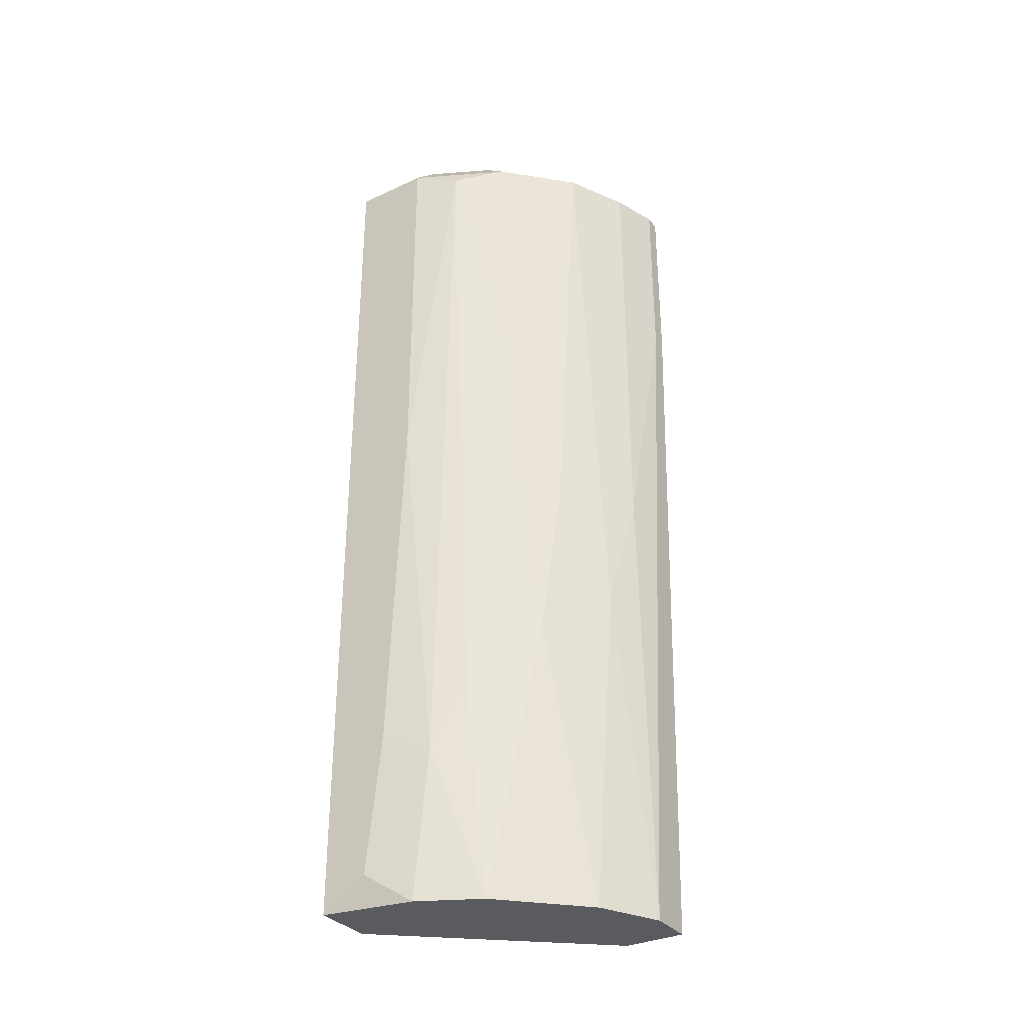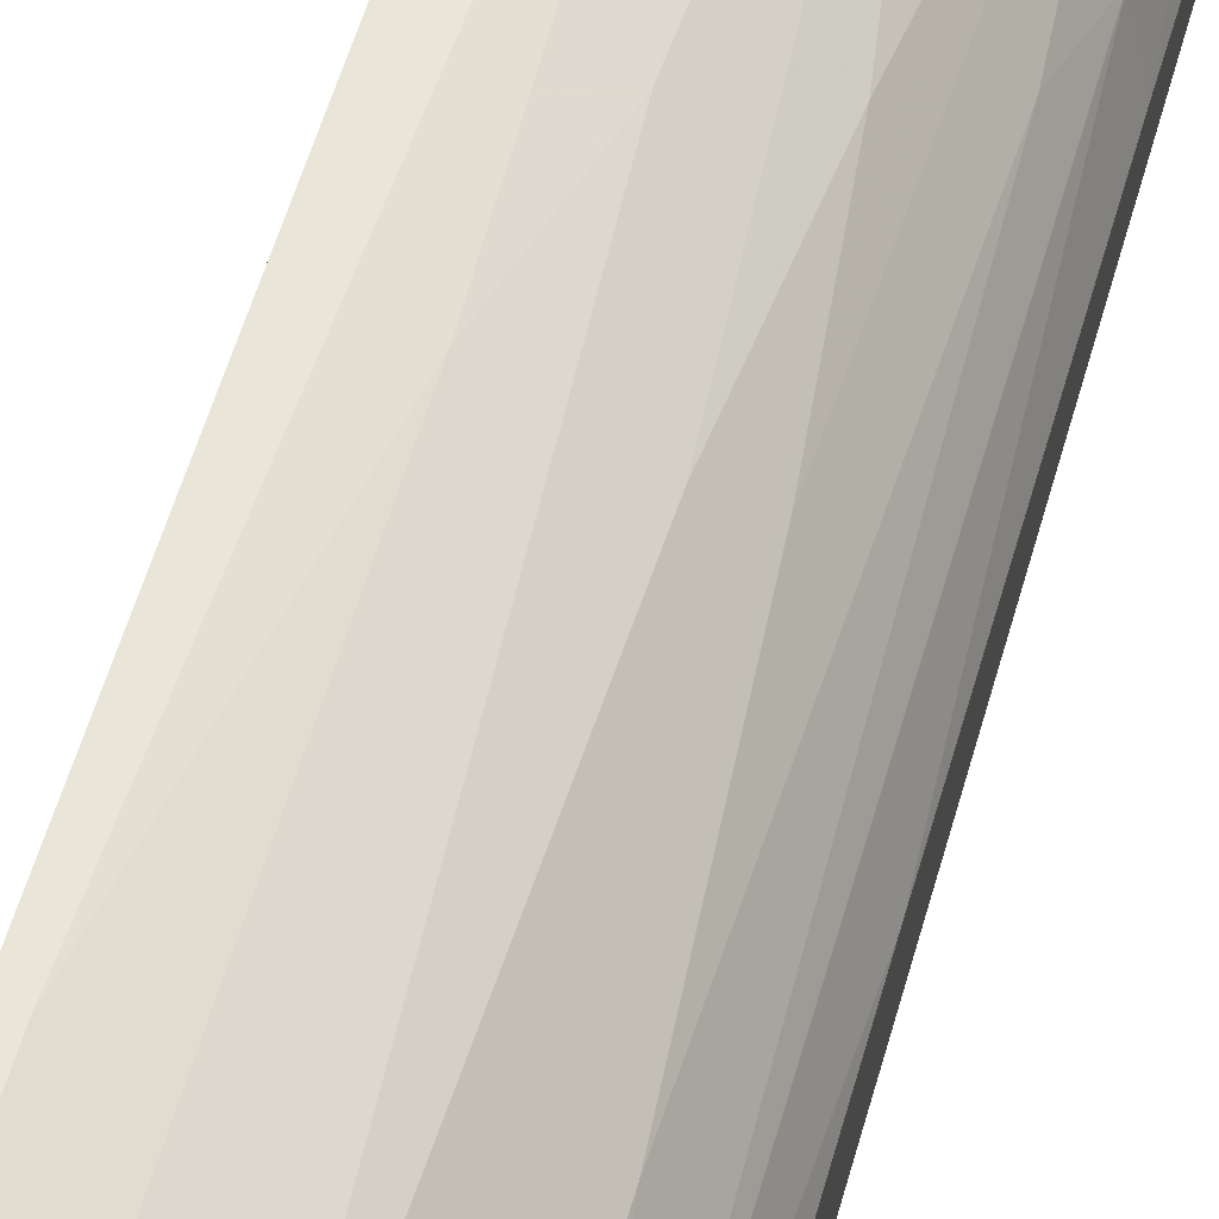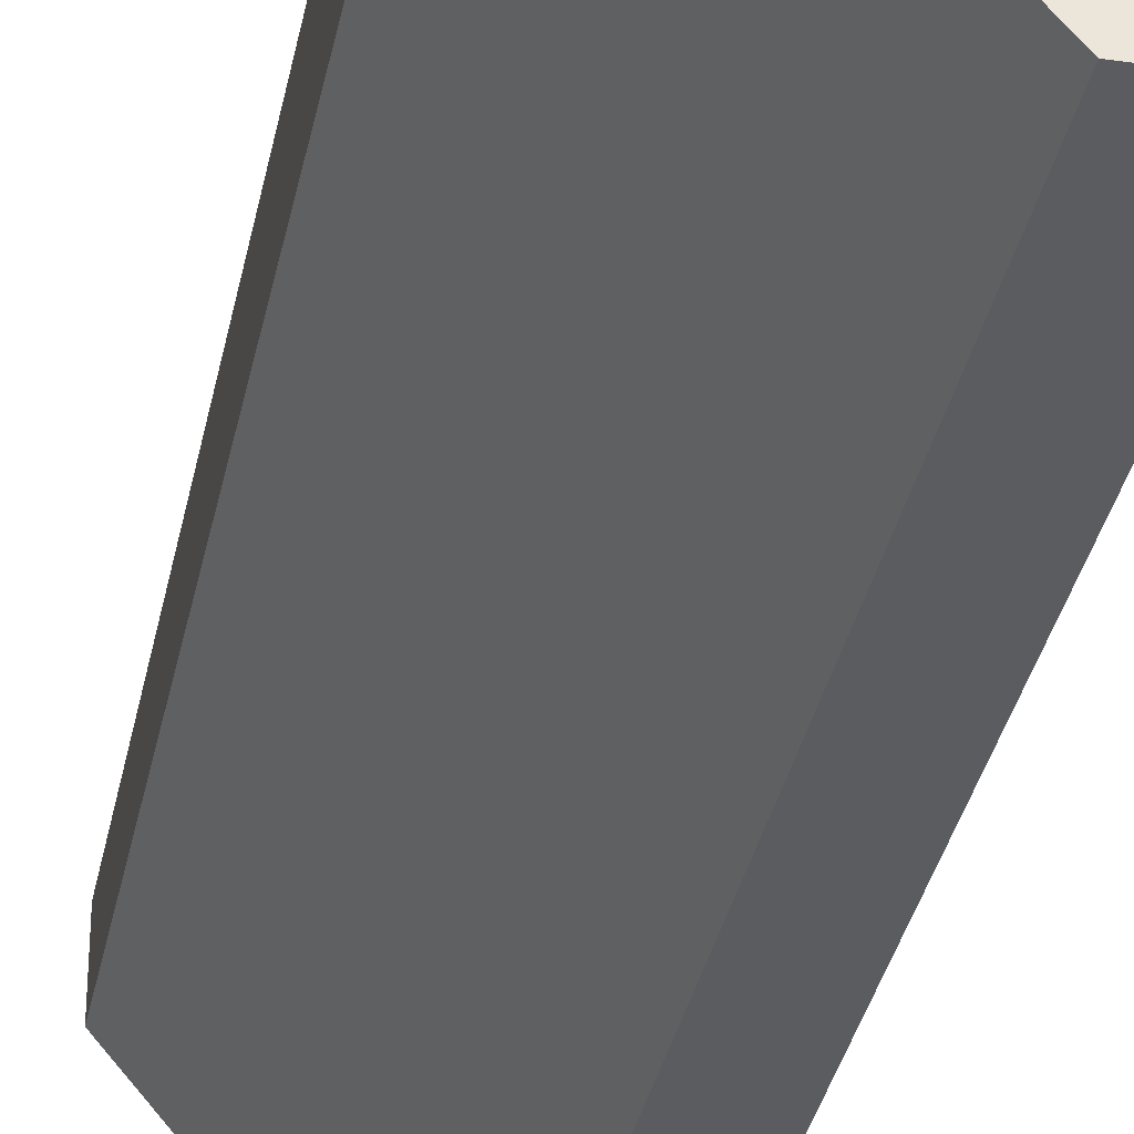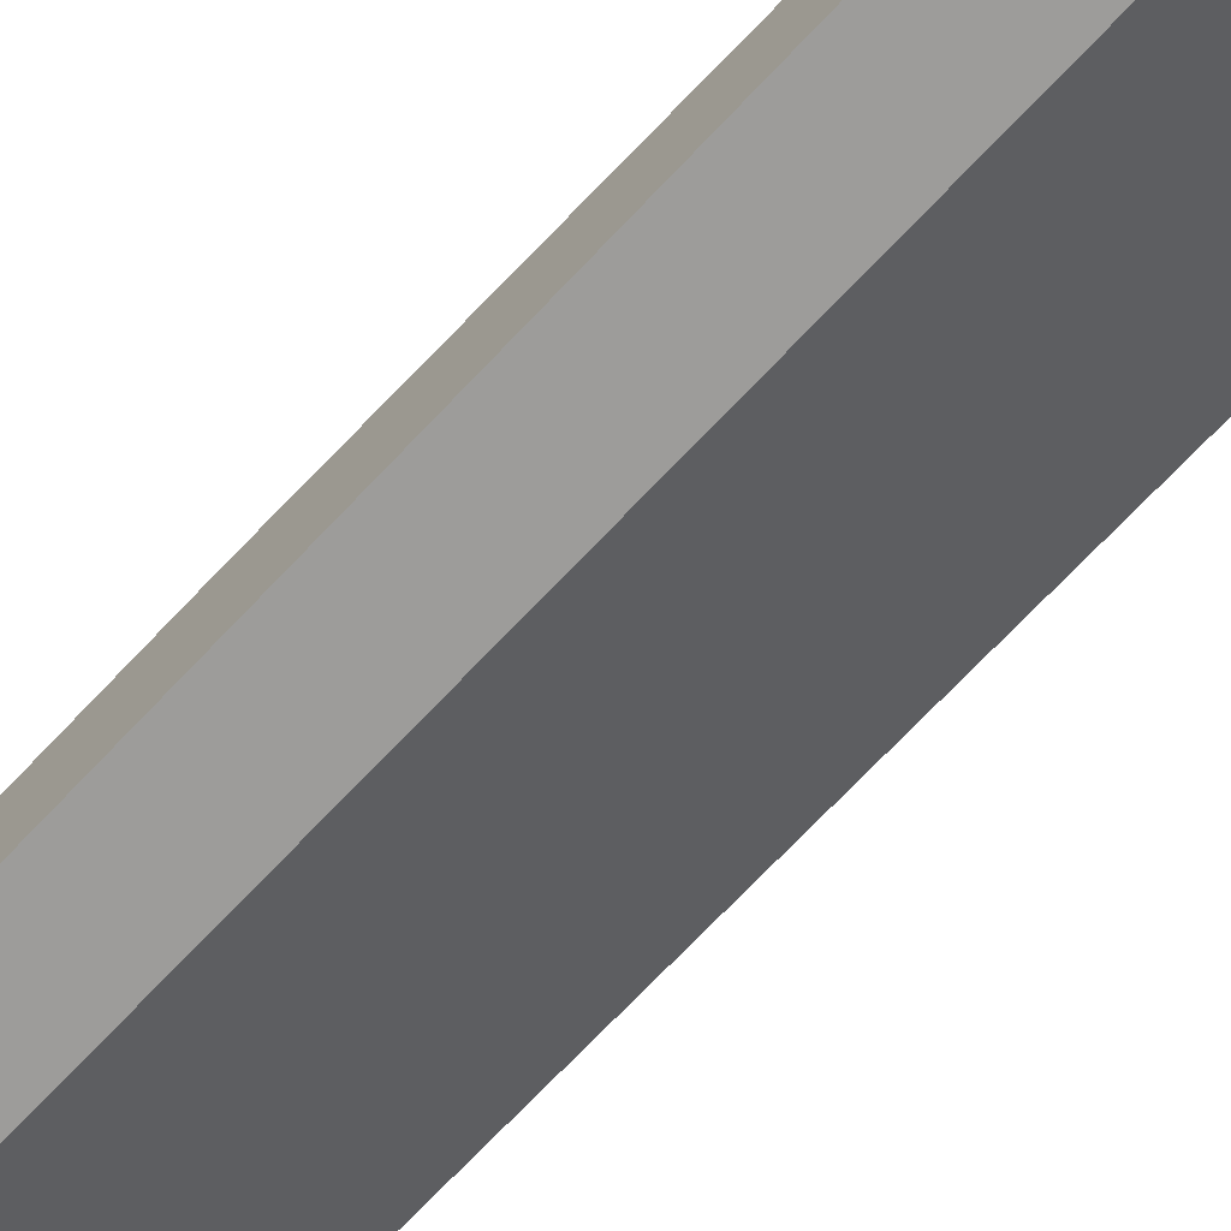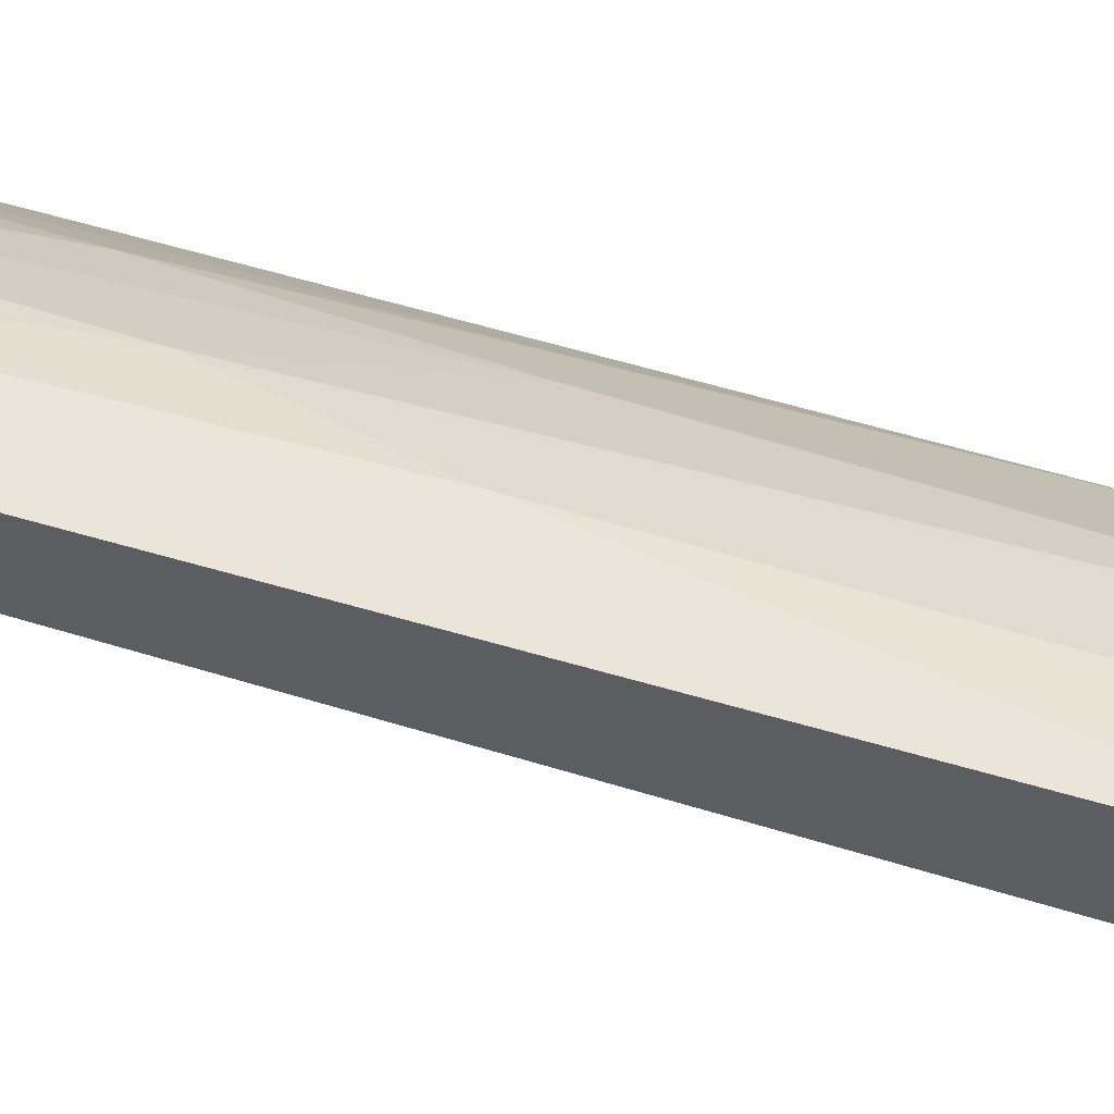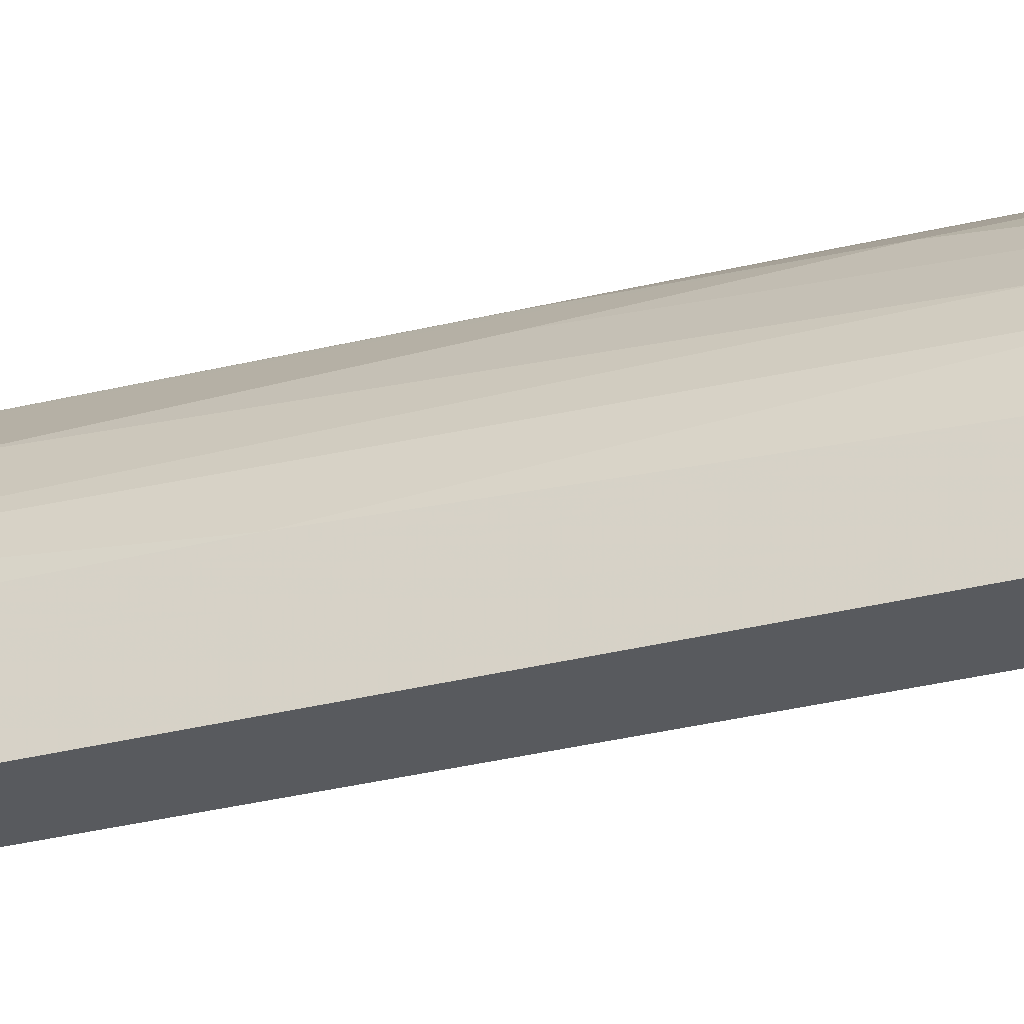
<metadata>
{"format":"obj","ext":"obj","renderer":"f3d","projection":"perspective","resolution":1024,"background":"white","views":[{"elev":-32.8,"azim":122.6,"up":"+Z"},{"elev":59.7,"azim":16.1,"up":"+Y"},{"elev":-34.0,"azim":-11.1,"up":"+Y"},{"elev":-70.2,"azim":136.8,"up":"+Y"},{"elev":58.5,"azim":-72.3,"up":"+Y"},{"elev":-30.8,"azim":110.4,"up":"+Y"}]}
</metadata>
<code>
v 0.01263 0.03199 -0.04846
v 0.01611 0.02676 0.05792
v 0.0196 0.0285 -0.04846
v 0.01437 0.03199 0.05443
v 0.01437 0.03199 0.003878
v 0.01786 0.03024 -0.01008
v 0.02308 0.02676 0.003878
v 0.02657 0.02327 0.002129
v 0.02657 0.002349 0.05792
v 0.02657 0.002349 -0.04846
v 0.02657 0.01804 0.05792
v 0.02134 0.0285 0.05443
v 0.03006 0.01107 0.05792
v 0.03006 0.002349 0.05792
v 0.03006 0.01804 -0.02228
v 0.02483 0.02501 -0.0153
v 0.00739 0.03374 0.05443
v 0.00739 0.03374 0.0335
v 0.00739 0.02501 0.05792
v 0.00739 0.02501 -0.04846
v 0.00739 0.0285 0.05792
v 0.00739 0.03199 -0.04846
v 0.03354 0.007581 -0.04497
v 0.03354 0.01107 0.01083
v 0.03354 0.01107 0.05443
v 0.03354 0.002349 0.05443
v 0.03354 0.002349 -0.04846
v 0.03354 0.009326 -0.02925
v 0.02831 0.02153 0.05443
v 0.02831 0.02153 0.02826
v 0.02831 0.01978 -0.04846
v 0.0318 0.01281 -0.04846
v 0.0318 0.0163 0.05268
v 0.0318 0.01456 -0.03102
v 0.009139 0.03374 0.05443
v 0.009139 0.03374 0.0335
f 36 22 18
f 20 10 9
f 10 20 3
f 9 10 27
f 10 3 27
f 20 9 19
f 17 20 19
f 27 3 32
f 20 17 22
f 3 20 22
f 9 27 26
f 27 25 26
f 3 22 1
f 32 3 31
f 19 9 11
f 25 27 28
f 25 33 29
f 11 25 29
f 12 11 29
f 12 5 4
f 32 31 34
f 28 32 34
f 8 31 16
f 31 3 16
f 12 29 16
f 1 22 36
f 5 1 36
f 4 5 36
f 19 11 2
f 11 12 2
f 12 4 2
f 31 8 15
f 34 31 15
f 33 34 15
f 3 1 6
f 5 12 6
f 1 5 6
f 26 25 13
f 11 9 13
f 25 11 13
f 33 25 24
f 25 28 24
f 34 33 24
f 28 34 24
f 29 33 30
f 8 16 30
f 16 29 30
f 15 8 30
f 33 15 30
f 27 32 23
f 28 27 23
f 32 28 23
f 16 3 7
f 12 16 7
f 3 6 7
f 6 12 7
f 17 19 21
f 19 2 21
f 9 26 14
f 13 9 14
f 26 13 14
f 36 17 35
f 4 36 35
f 2 4 35
f 17 21 35
f 21 2 35
f 22 17 18
f 17 36 18

</code>
